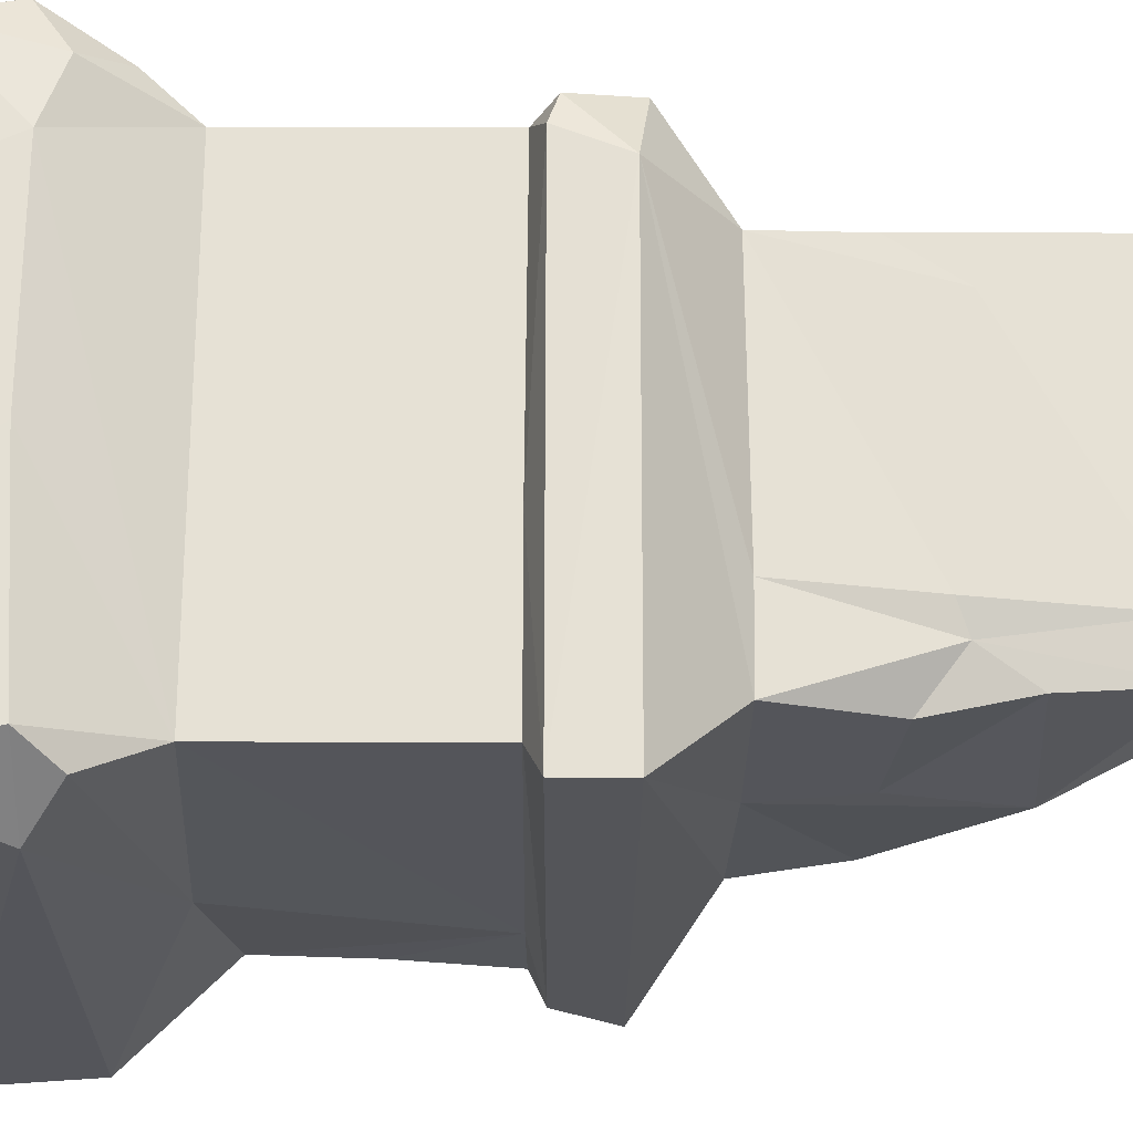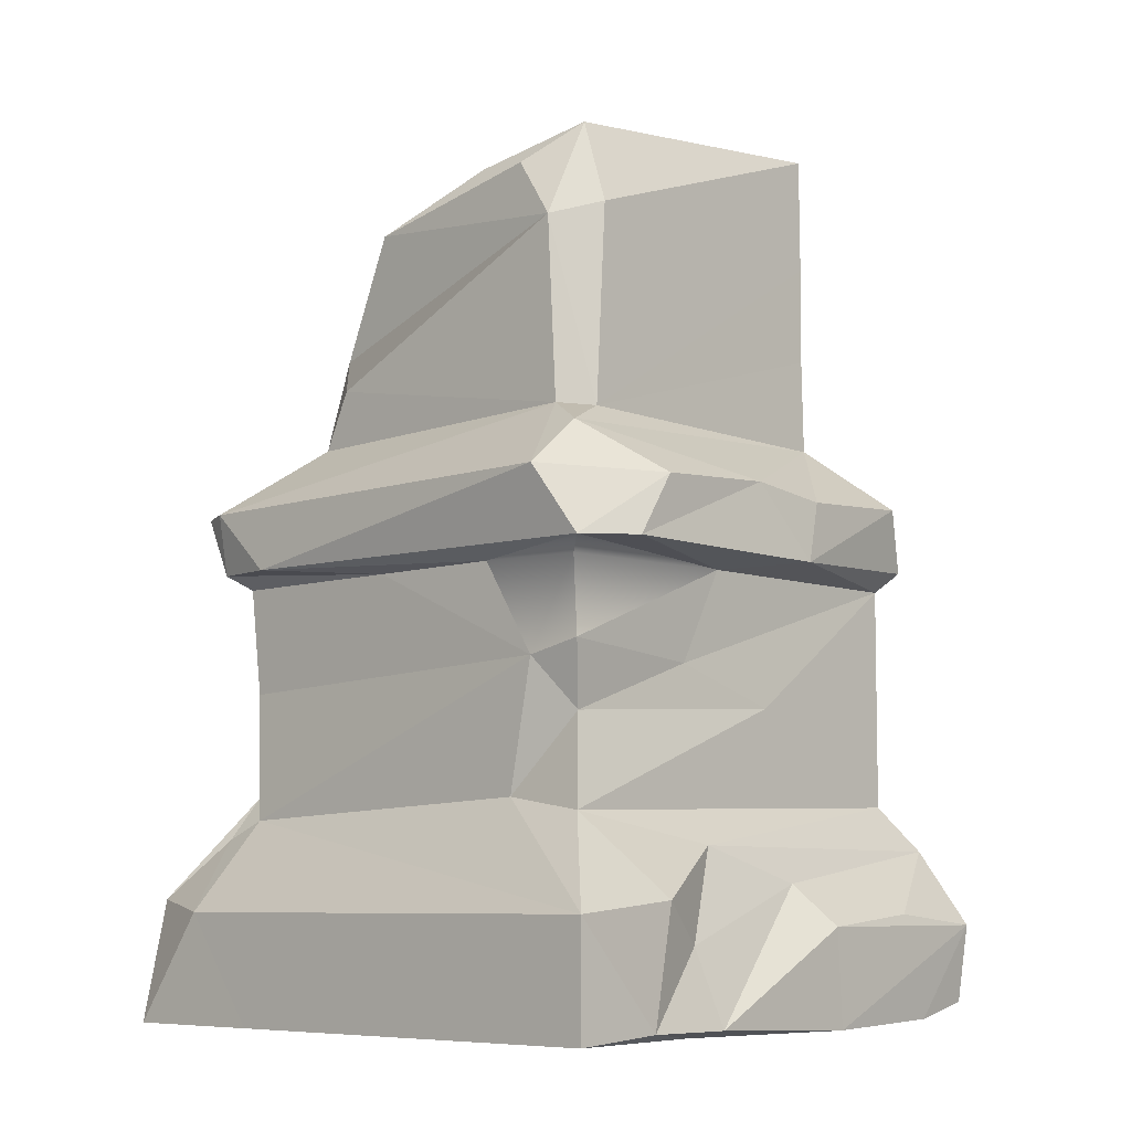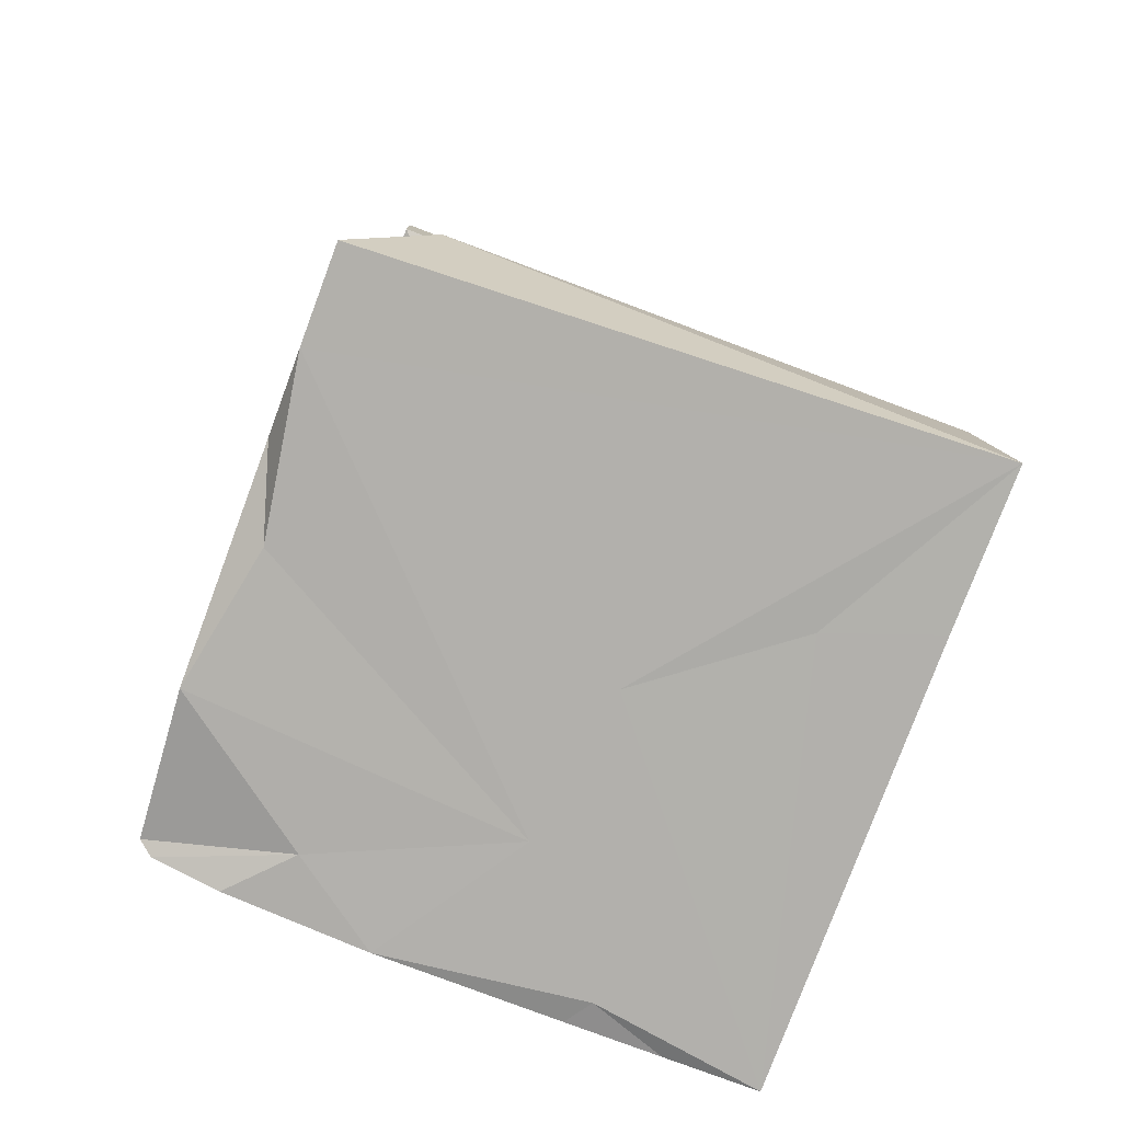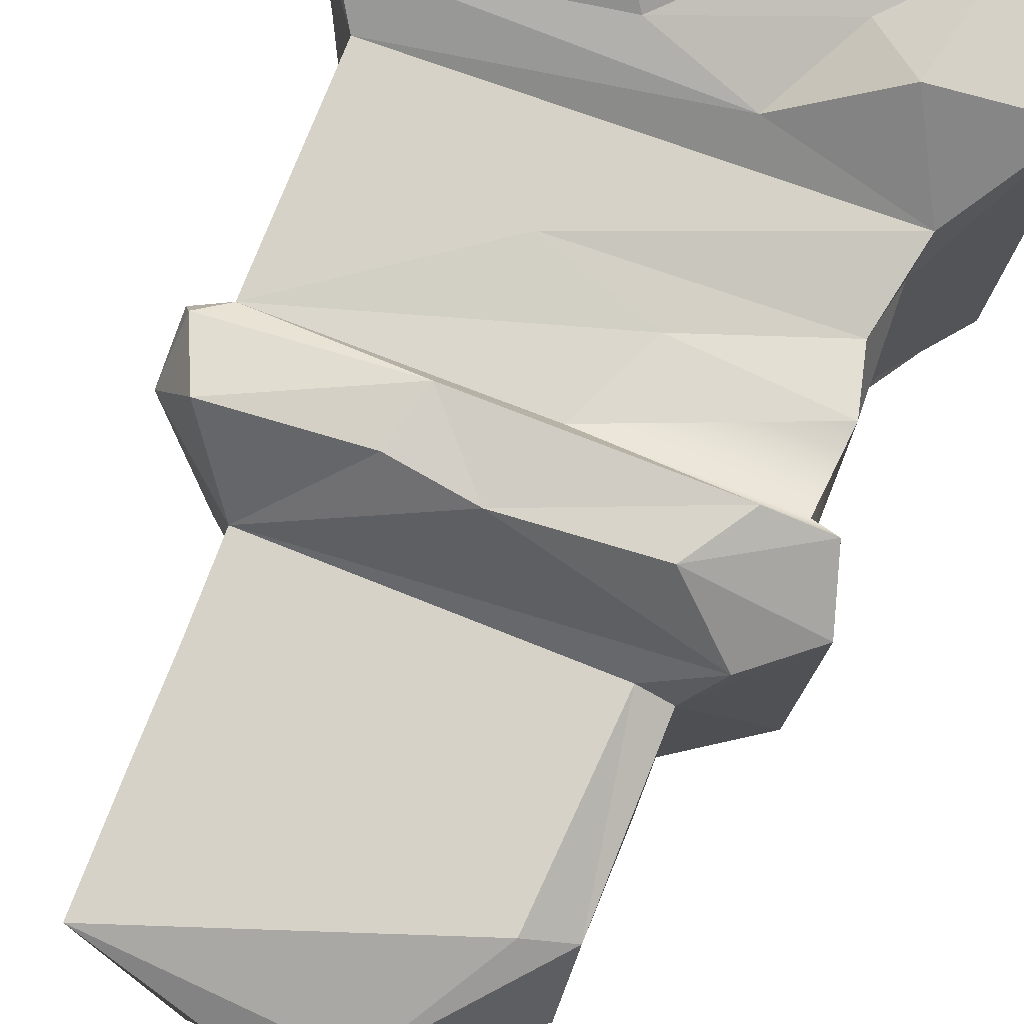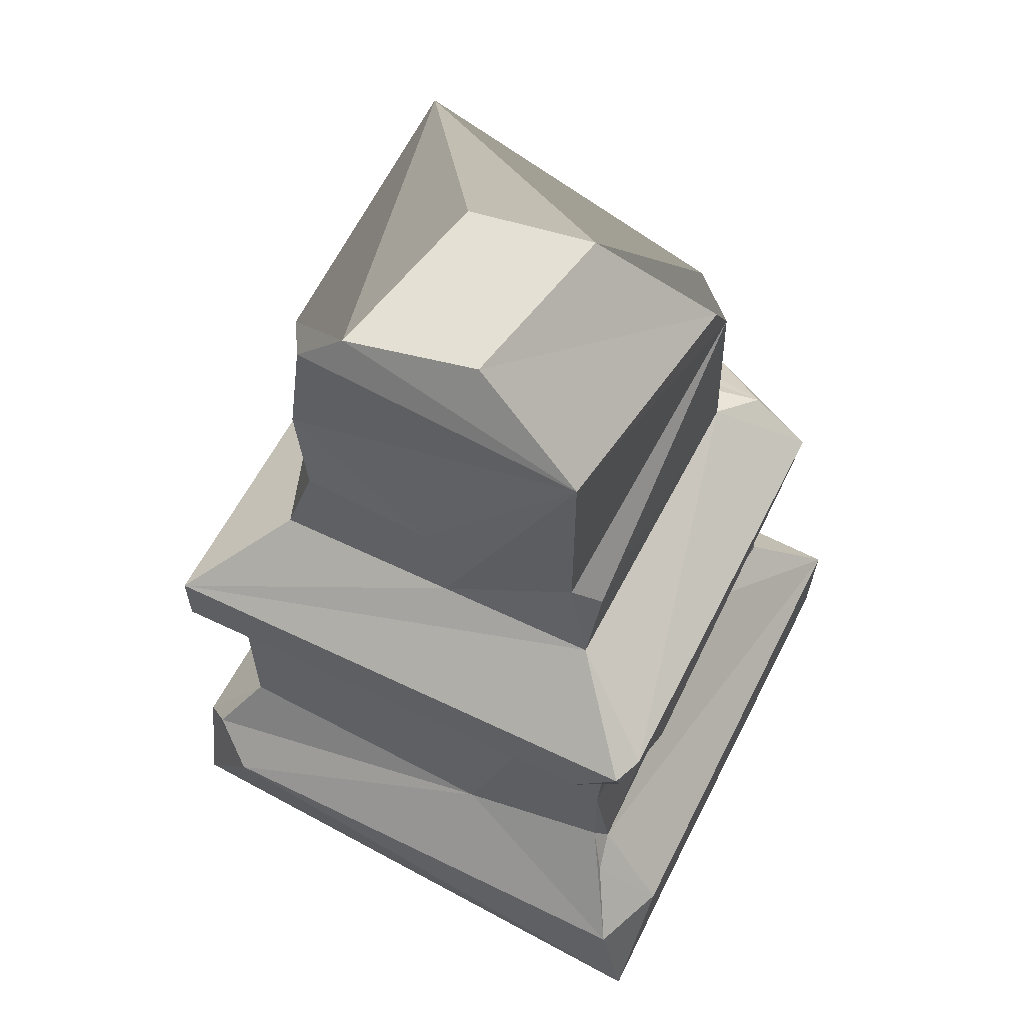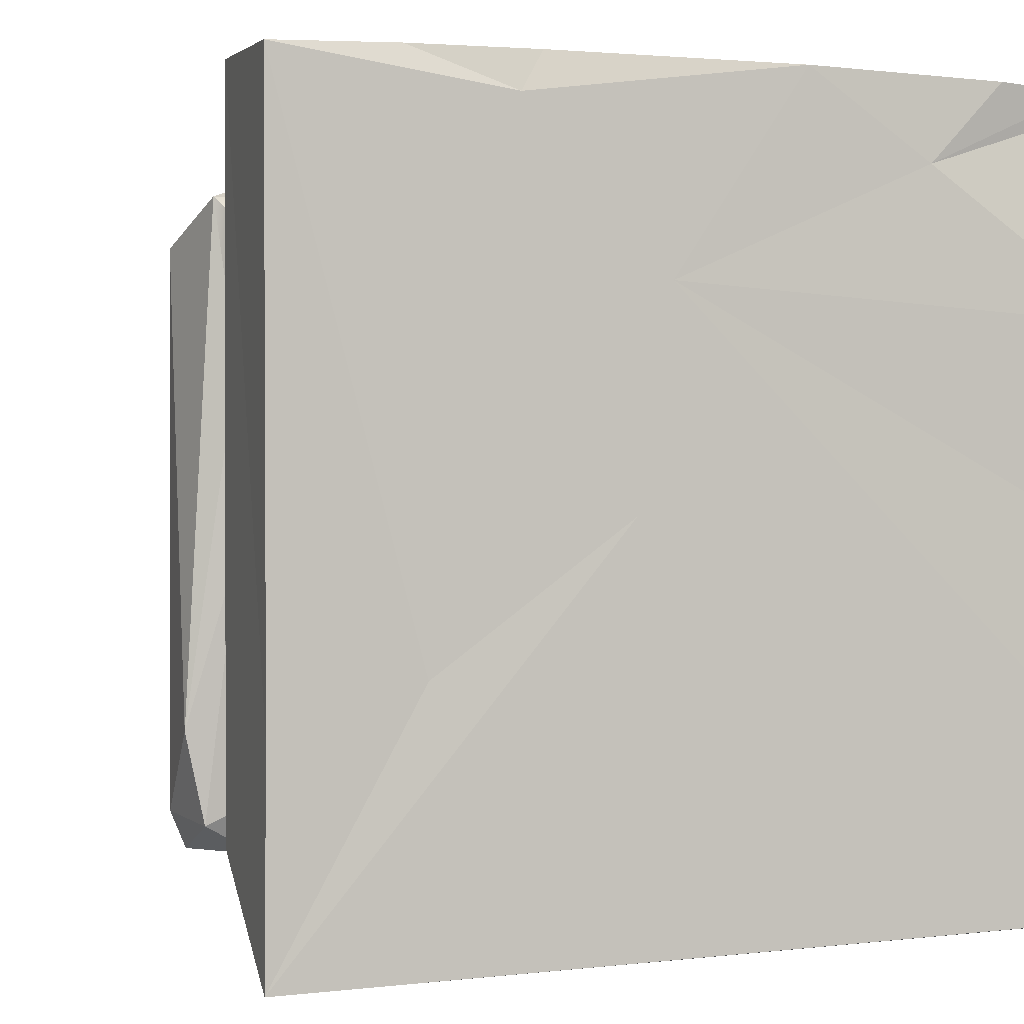
<metadata>
{"format":"obj","ext":"obj","renderer":"f3d","projection":"perspective","resolution":1024,"background":"white","views":[{"elev":-25.1,"azim":89.6,"up":"+Z"},{"elev":-8.0,"azim":-46.9,"up":"+Y"},{"elev":-78.6,"azim":159.5,"up":"+Y"},{"elev":77.8,"azim":-158.6,"up":"+Z"},{"elev":59.9,"azim":-153.3,"up":"+Y"},{"elev":0.3,"azim":-16.5,"up":"+Z"}]}
</metadata>
<code>
v -0.3113 0.114 0.3097
v -0.1875 0.1259 0.3067
v -0.1356 0.08407 0.2896
v 0.2821 0.09972 0.3098
v 0.02697 0.1414 0.2781
v 0.1737 0.1114 0.307
v 0.05724 0.09981 0.31
v 0.2978 0.02622 0.2866
v -0.2141 0.007636 0.31
v -0.118 0.007333 0.3096
v 0.2826 0.0205 0.2973
v 0.06819 4.7e-05 0.3058
v -0.3086 4.7e-05 0.3071
v -0.1356 4.7e-05 0.2804
v 0.2141 0.005324 0.3004
v -0.0825 0.1774 0.263
v 0.1592 0.001658 0.2416
v -0.1473 0.5273 0.2743
v -2.3e-05 0.5383 0.2663
v 0.08517 0.5269 0.2715
v 0.2336 0.5377 0.2603
v 0.06894 0.4636 0.2743
v -0.1889 0.4631 0.2743
v 0.301 0.135 0.2523
v -0.2528 0.4595 0.2508
v 0.2754 0.5282 0.1875
v -0.03003 0.4496 0.234
v 0.2634 0.4735 0.2452
v 0.2647 0.1759 0.2639
v -0.2136 0.5783 0.212
v -0.2757 0.5276 0.214
v 0.2354 0.4515 0.2342
v -0.2344 0.3668 0.2339
v -0.07291 0.3542 0.2263
v 0.04442 0.3162 0.2339
v -0.2189 0.3008 0.2209
v -0.2379 0.2074 0.2372
v 0.2343 0.222 0.2339
v 0.2733 0.4637 0.2137
v 0.1828 0.6044 0.1817
v -0.2354 0.3541 0.1751
v -0.1817 0.7993 0.1462
v 0.1823 0.8059 0.1808
v -0.136 0.8149 0.1808
v -0.1485 0.6054 0.181
v 0.1818 0.7031 0.1805
v -0.183 0.6065 0.158
v 0.1819 0.9272 0.1804
v 0.1823 0.7693 0.1354
v -0.232 0.222 0.1461
v 0.3073 4.7e-05 0.1335
v 0.07118 0.959 0.04358
v -0.05481 0.9399 0.07853
v -0.236 0.4487 0.117
v -0.1817 0.8596 0.108
v -0.02903 4.7e-05 0.1577
v -0.2755 0.4629 -0.1734
v 0.2363 0.4489 -0.06713
v -0.2354 0.4495 -0.03161
v 0.2354 0.2229 -0.2369
v -0.05476 4.7e-05 -0.000713
v 0.3095 0.03398 -0.09791
v -0.3073 4.7e-05 -0.1475
v -0.2755 0.5281 -0.2426
v 0.2797 0.002359 -0.01111
v 0.1823 0.9032 -0.1197
v -0.238 0.2071 -0.213
v -0.01843 0.9362 -0.1082
v -0.1982 0.002242 -0.1083
v 0.3073 4.7e-05 -0.1864
v 0.1791 0.7435 -0.1042
v 0.1831 0.6063 -0.09284
v 0.3115 0.1133 0.1841
v 0.1699 0.7548 -0.1342
v 0.3114 0.1133 -0.04025
v -0.1407 0.8389 -0.1369
v -0.2267 0.3402 -0.2304
v -0.182 0.6622 -0.1496
v -0.2587 0.4652 -0.2497
v 0.2754 0.463 -0.2769
v 0.1828 0.6047 -0.1843
v 0.1079 0.9576 -0.1502
v -0.2346 0.4509 -0.2356
v 0.1558 0.9172 -0.1617
v -0.1795 0.6019 -0.1811
v 0.1666 0.8052 -0.172
v -0.01132 0.6056 -0.1838
v 0.1484 0.7143 -0.1838
v 0.01109 0.7029 -0.1838
v -0.1566 0.702 -0.1737
v -0.3115 0.1134 -0.2259
v -0.263 0.5266 -0.2733
v -0.2261 0.2316 -0.2274
v 0.3077 0.1264 -0.2545
v -0.3083 0.00014 -0.31
v 0.2361 0.4491 -0.2374
v -0.1466 0.4493 -0.2369
v -0.06679 0.2069 -0.2409
v -0.2459 0.1874 -0.2503
v -0.215 0.4661 -0.2733
v 0.2762 0.1608 -0.2764
v 0.2756 0.5267 -0.2771
v 0.3071 -0 -0.2836
v 0.2294 0.1265 -0.3094
v -0.2816 0.1263 -0.3093
v -0.2275 0.4472 0.2232
f 4 29 6
f 6 5 7
f 6 7 4
f 2 1 9
f 2 9 3
f 5 3 10
f 5 10 7
f 4 11 8
f 3 9 10
f 10 9 14
f 7 10 12
f 4 7 12
f 11 4 15
f 1 13 9
f 4 12 15
f 2 37 1
f 2 16 37
f 2 3 16
f 3 5 16
f 6 29 5
f 4 24 29
f 24 4 8
f 14 9 13
f 14 12 10
f 21 20 22
f 20 19 22
f 18 25 23
f 19 18 23
f 19 23 22
f 21 22 28
f 17 15 12
f 18 19 30
f 27 22 23
f 26 21 28
f 18 31 25
f 23 25 27
f 22 27 32
f 28 22 32
f 27 106 33
f 27 33 34
f 27 34 32
f 34 33 36
f 32 34 35
f 34 36 35
f 32 35 38
f 35 36 37
f 35 37 38
f 38 37 16
f 38 16 29
f 5 29 16
f 29 24 38
f 30 31 18
f 40 19 20
f 40 20 21
f 26 28 39
f 32 39 28
f 56 17 12
f 17 11 15
f 73 24 8
f 17 8 11
f 19 40 30
f 21 26 40
f 33 41 36
f 12 14 56
f 17 51 8
f 48 44 43
f 43 44 45
f 43 45 46
f 42 47 45
f 46 45 40
f 30 45 47
f 30 40 45
f 31 57 25
f 14 61 56
f 44 53 42
f 44 42 45
f 43 46 49
f 106 54 41 33
f 36 50 37
f 44 48 53
f 60 32 38
f 51 73 8
f 56 51 17
f 48 52 53
f 49 46 40
f 31 30 47
f 55 42 53
f 41 50 36
f 38 24 73
f 25 57 54
f 32 58 39
f 13 61 14
f 48 43 49
f 57 59 54
f 73 51 62
f 26 39 80
f 75 73 62
f 13 1 63
f 65 51 56
f 64 31 47
f 58 80 39
f 65 62 51
f 26 72 40
f 66 48 49
f 31 64 57
f 38 73 60
f 55 53 68
f 66 49 71
f 71 49 40
f 71 40 72
f 63 69 13
f 54 59 41
f 58 32 60
f 13 69 61
f 50 41 67
f 1 37 50
f 70 56 61
f 70 65 56
f 76 55 68
f 48 82 52
f 70 62 65
f 55 76 42
f 74 66 71
f 48 66 82
f 59 77 41
f 41 77 67
f 75 60 73
f 66 84 82
f 84 66 74
f 76 90 42
f 42 90 78
f 42 78 47
f 74 71 72
f 74 72 81
f 85 64 47
f 26 81 72
f 102 26 80
f 57 79 59
f 67 1 50
f 47 78 85
f 69 95 61
f 95 70 61
f 79 83 59
f 63 91 95
f 68 82 76
f 86 84 74
f 88 74 81
f 26 102 81
f 58 96 80
f 59 83 77
f 1 91 63
f 84 76 82
f 78 90 85
f 1 67 91
f 75 62 70
f 76 84 86
f 76 87 90
f 76 86 89
f 86 74 88
f 87 76 89
f 86 88 89
f 89 88 81
f 89 81 87
f 90 87 85
f 64 85 92
f 57 64 79
f 99 91 67
f 75 94 60
f 70 94 75
f 63 95 69
f 102 85 87
f 81 102 87
f 67 77 93
f 94 70 103
f 96 58 60
f 67 93 99
f 94 101 60
f 79 100 83
f 83 100 97
f 97 96 60
f 83 97 77
f 77 97 93
f 93 97 98
f 97 60 98
f 105 99 93
f 105 93 98
f 101 98 60
f 102 92 85
f 100 96 97
f 100 80 96
f 64 92 79
f 101 94 104
f 104 94 103
f 105 95 91
f 92 102 100
f 92 100 79
f 102 80 100
f 105 91 99
f 104 105 98
f 104 98 101
f 95 103 70
f 105 104 95
f 95 104 103
f 27 25 106
f 25 54 106
f 52 82 68 53

</code>
